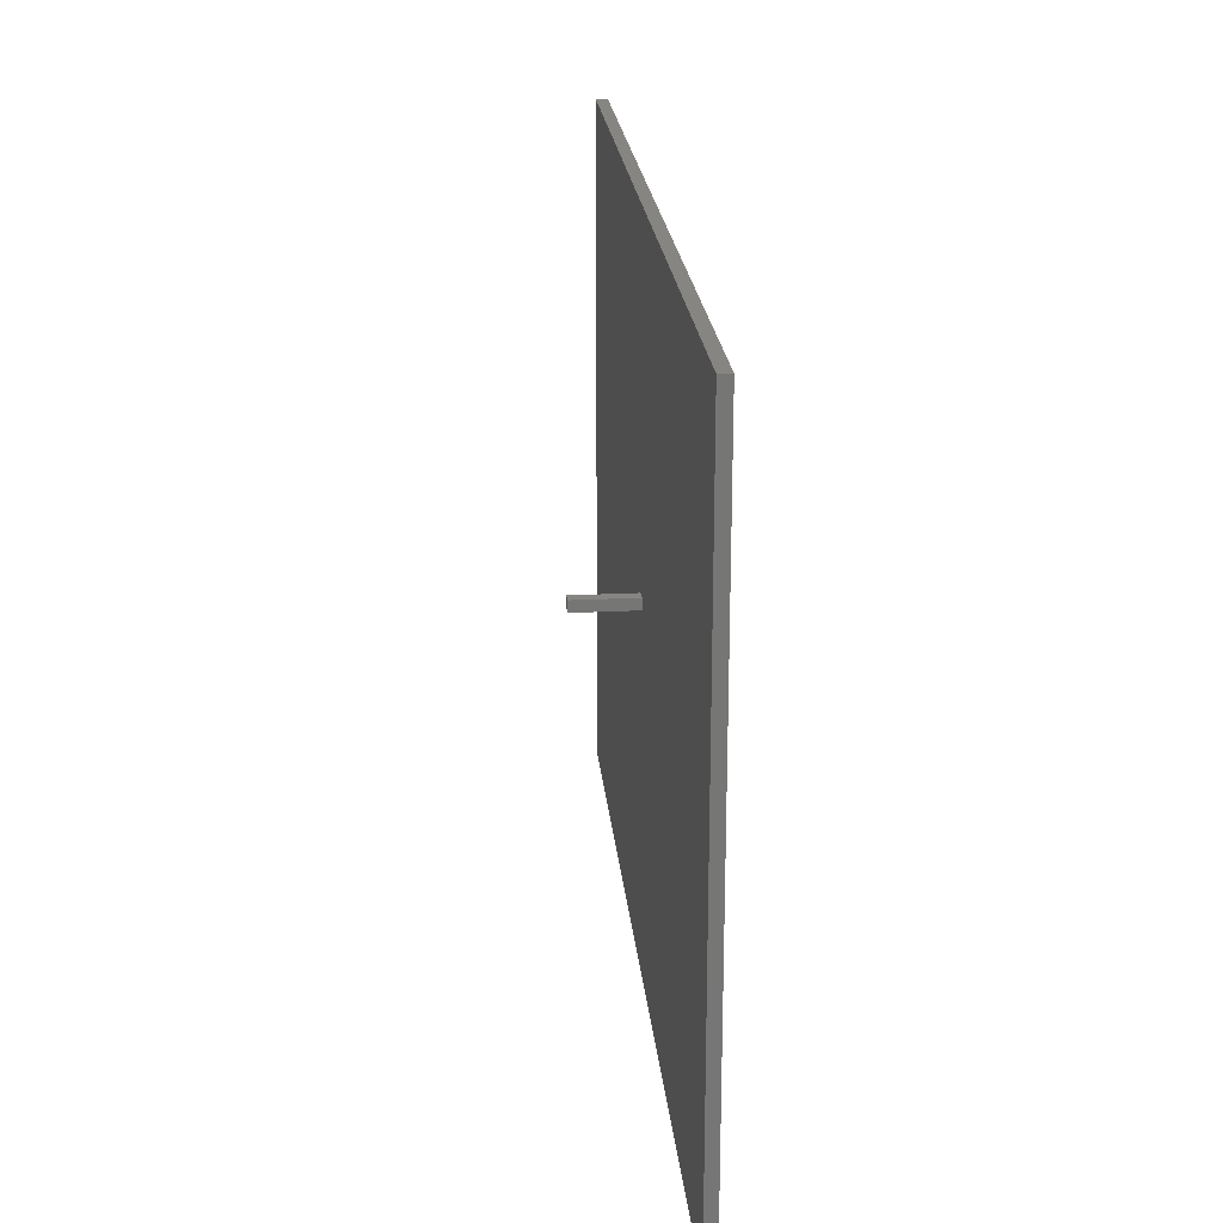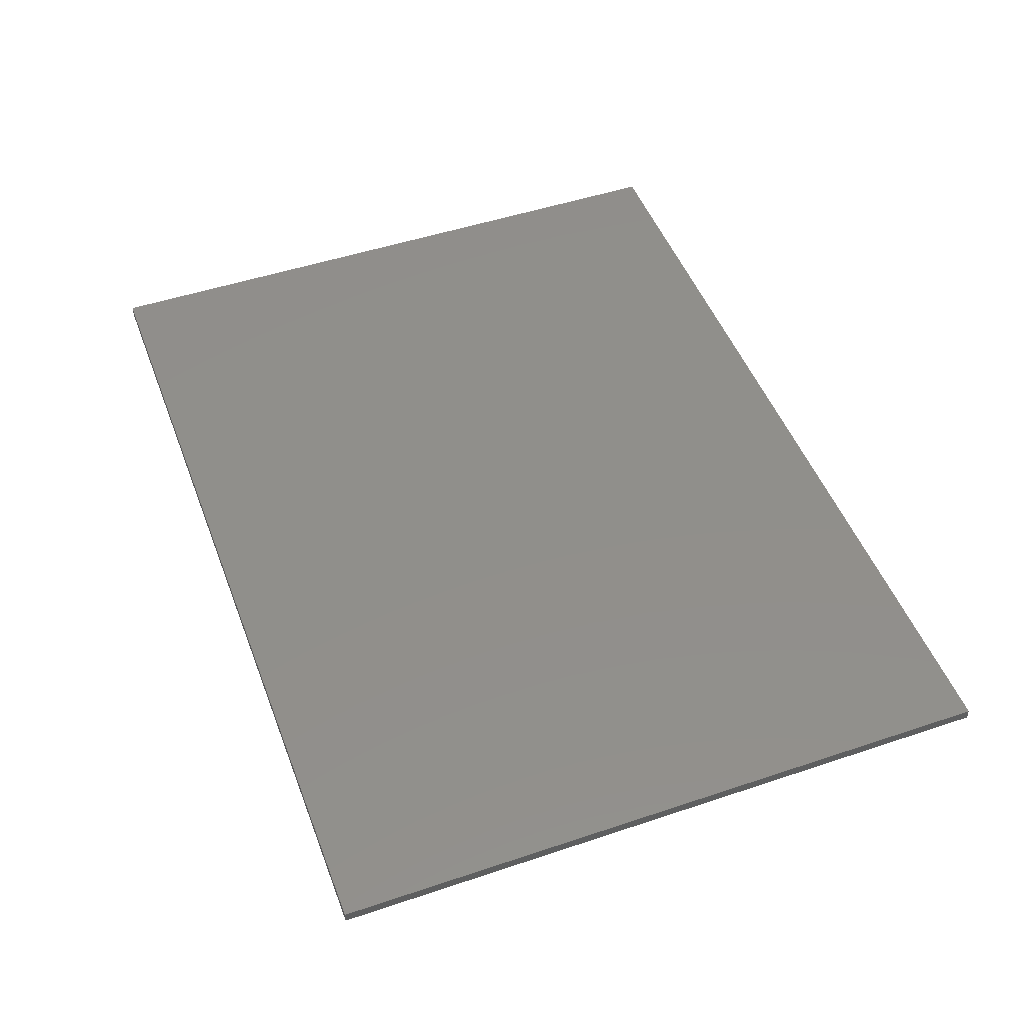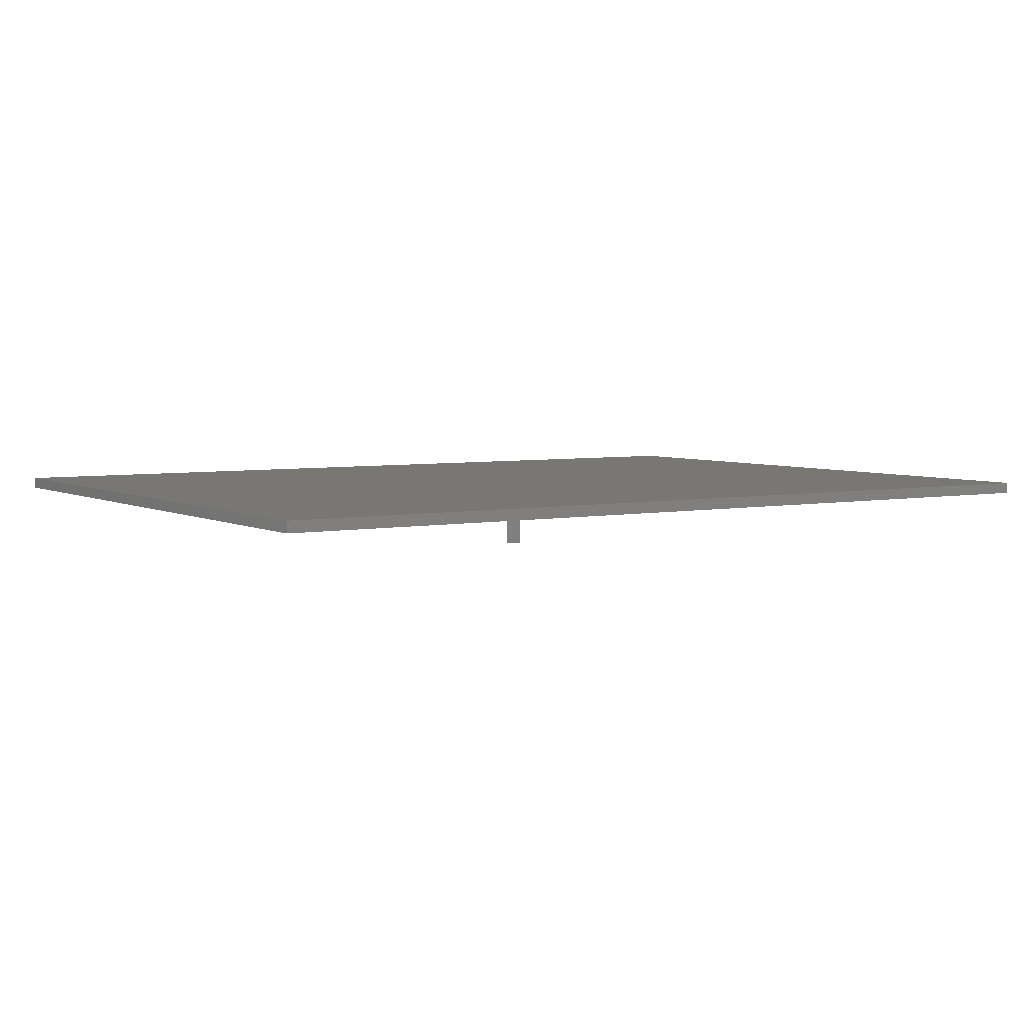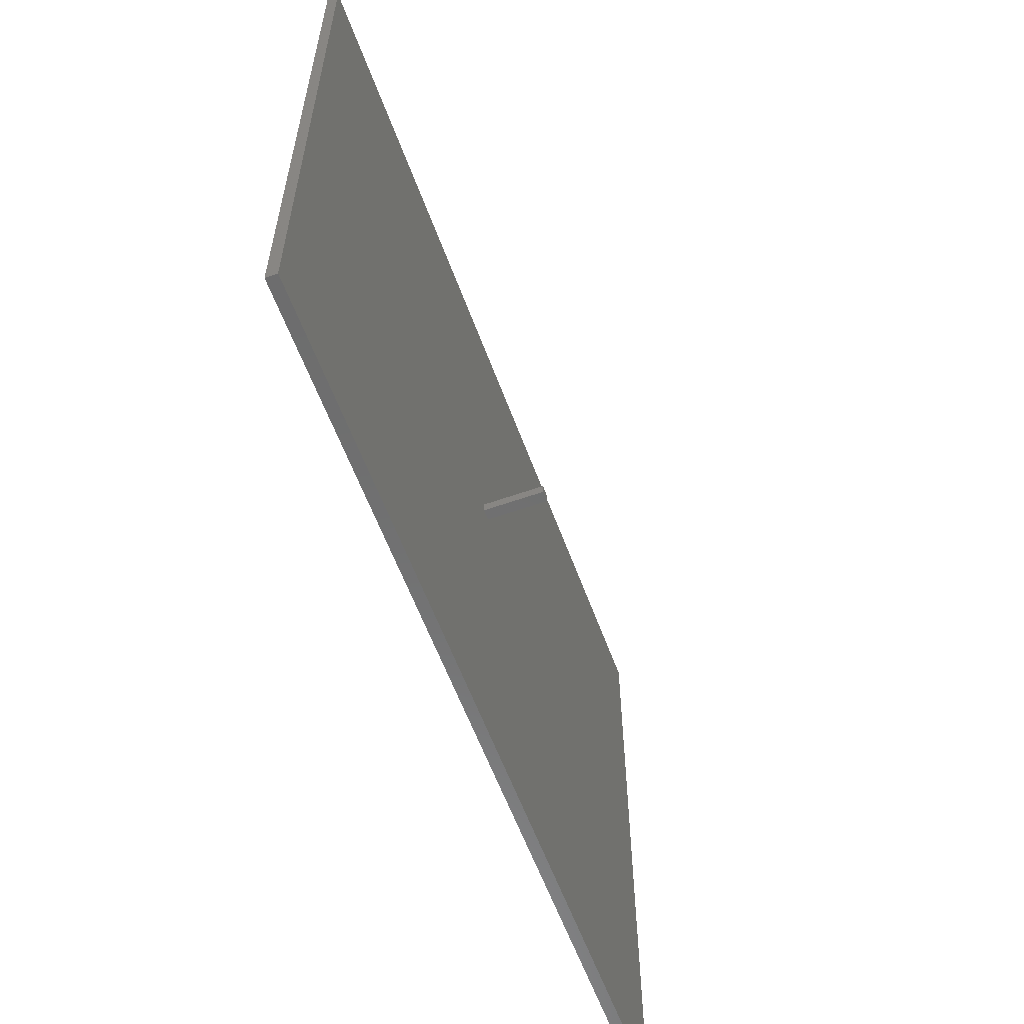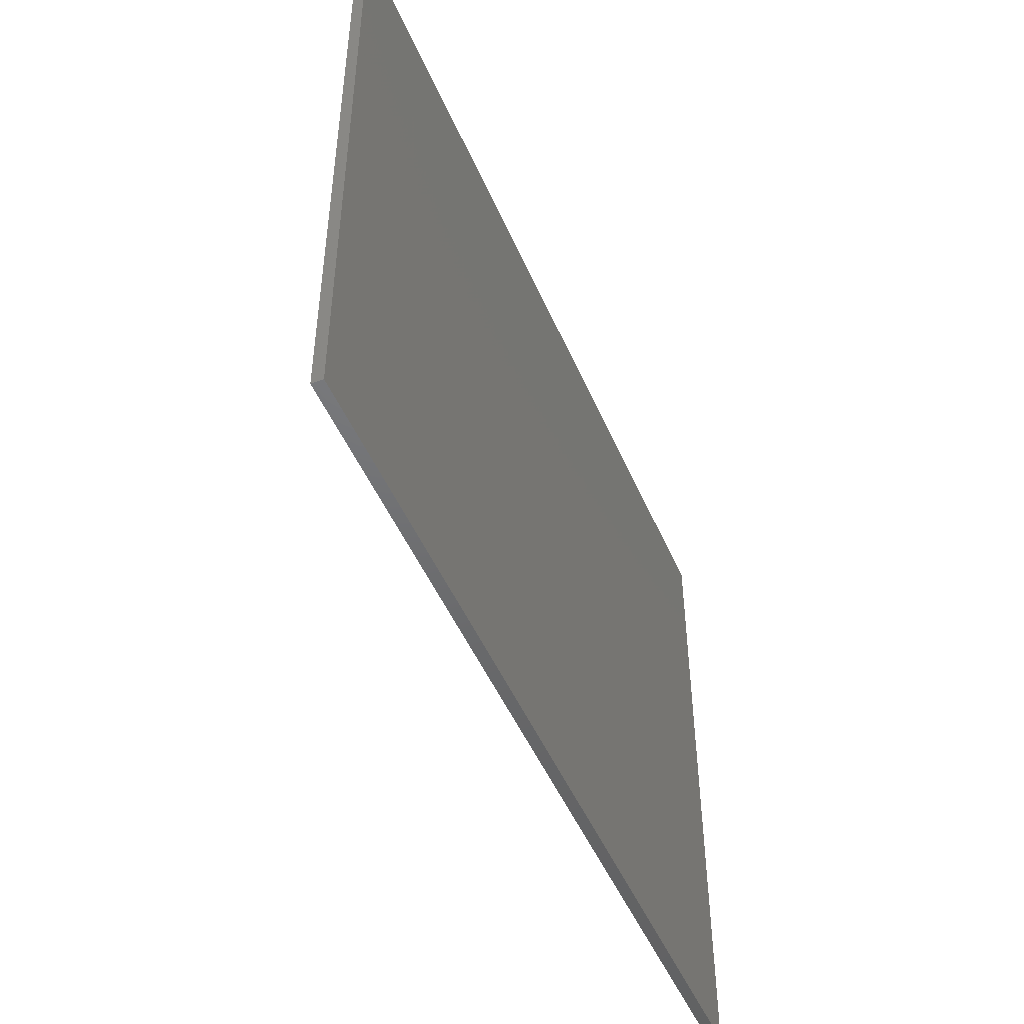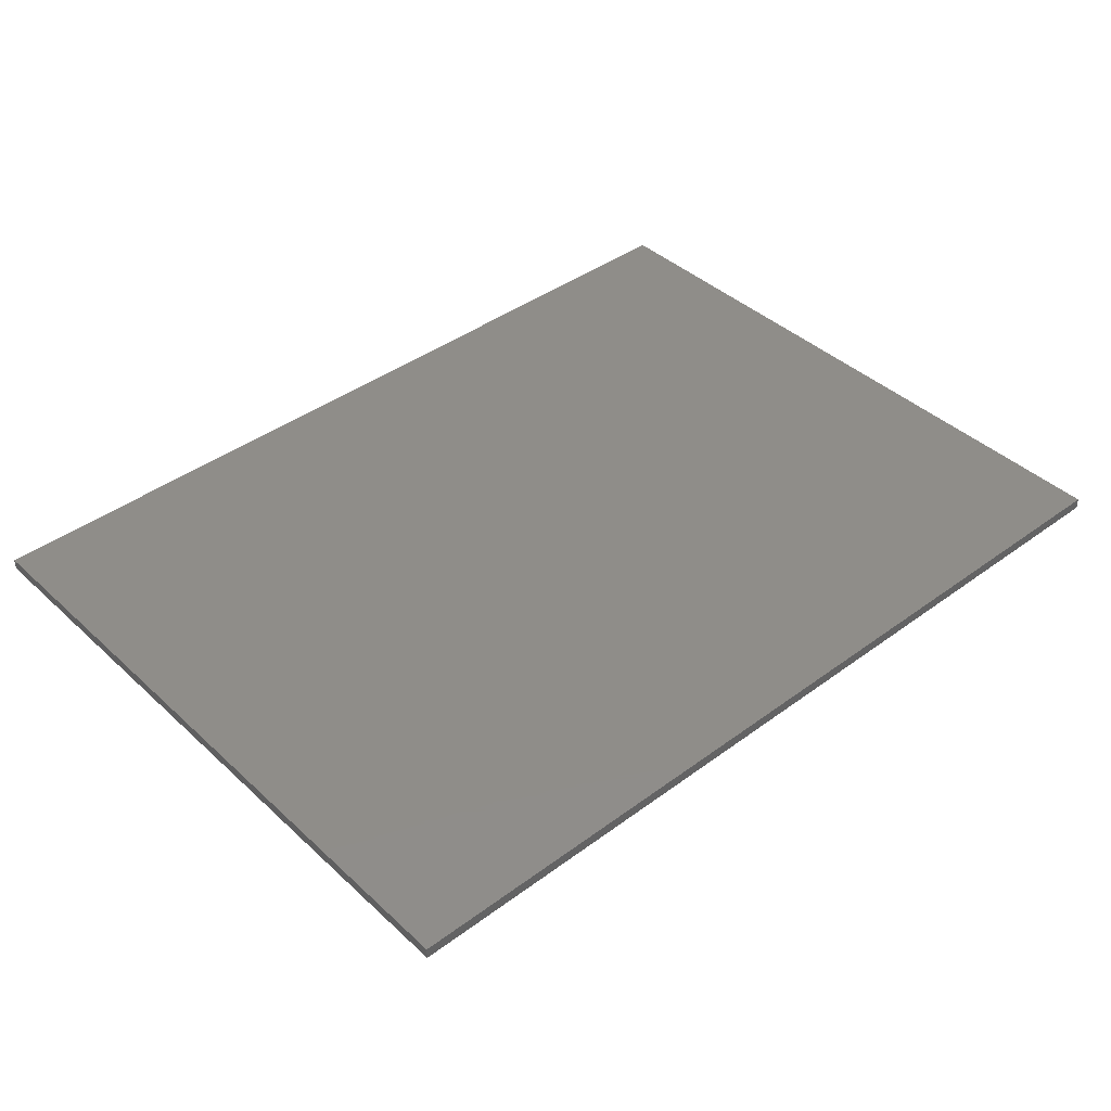
<metadata>
{"format":"stl","ext":"stl","renderer":"f3d","projection":"perspective","resolution":1024,"background":"white","views":[{"elev":21.8,"azim":-95.1,"up":"+Y"},{"elev":49.2,"azim":69.6,"up":"+Z"},{"elev":4.8,"azim":-32.6,"up":"+Z"},{"elev":-59.0,"azim":110.0,"up":"+Y"},{"elev":-48.6,"azim":-67.3,"up":"+Y"},{"elev":41.1,"azim":-41.9,"up":"+Z"}]}
</metadata>
<code>
# stl→obj: 16 verts, 28 faces
v -20 -15 -0.25
v -20 15 0.25
v -20 15 -0.25
v -20 -15 0.25
v 20 -15 0.25
v 20 15 0.25
v 20 15 -0.25
v 20 -15 -0.25
v 0.5 0 -0.25
v 0 0 -0.25
v 0.5 0.5 -0.25
v 0 0.5 -0.25
v 0 0 -3
v 0 0.5 -3
v 0.5 0.5 -3
v 0.5 0 -3
f 1 2 3
f 2 1 4
f 2 5 6
f 5 2 4
f 5 7 6
f 7 5 8
f 7 2 6
f 2 7 3
f 8 9 7
f 8 10 9
f 3 10 1
f 1 10 8
f 11 7 9
f 12 7 11
f 12 3 7
f 10 3 12
f 1 5 4
f 5 1 8
f 13 12 14
f 12 13 10
f 9 15 11
f 15 9 16
f 13 15 16
f 15 13 14
f 13 9 10
f 9 13 16
f 15 12 11
f 12 15 14

</code>
